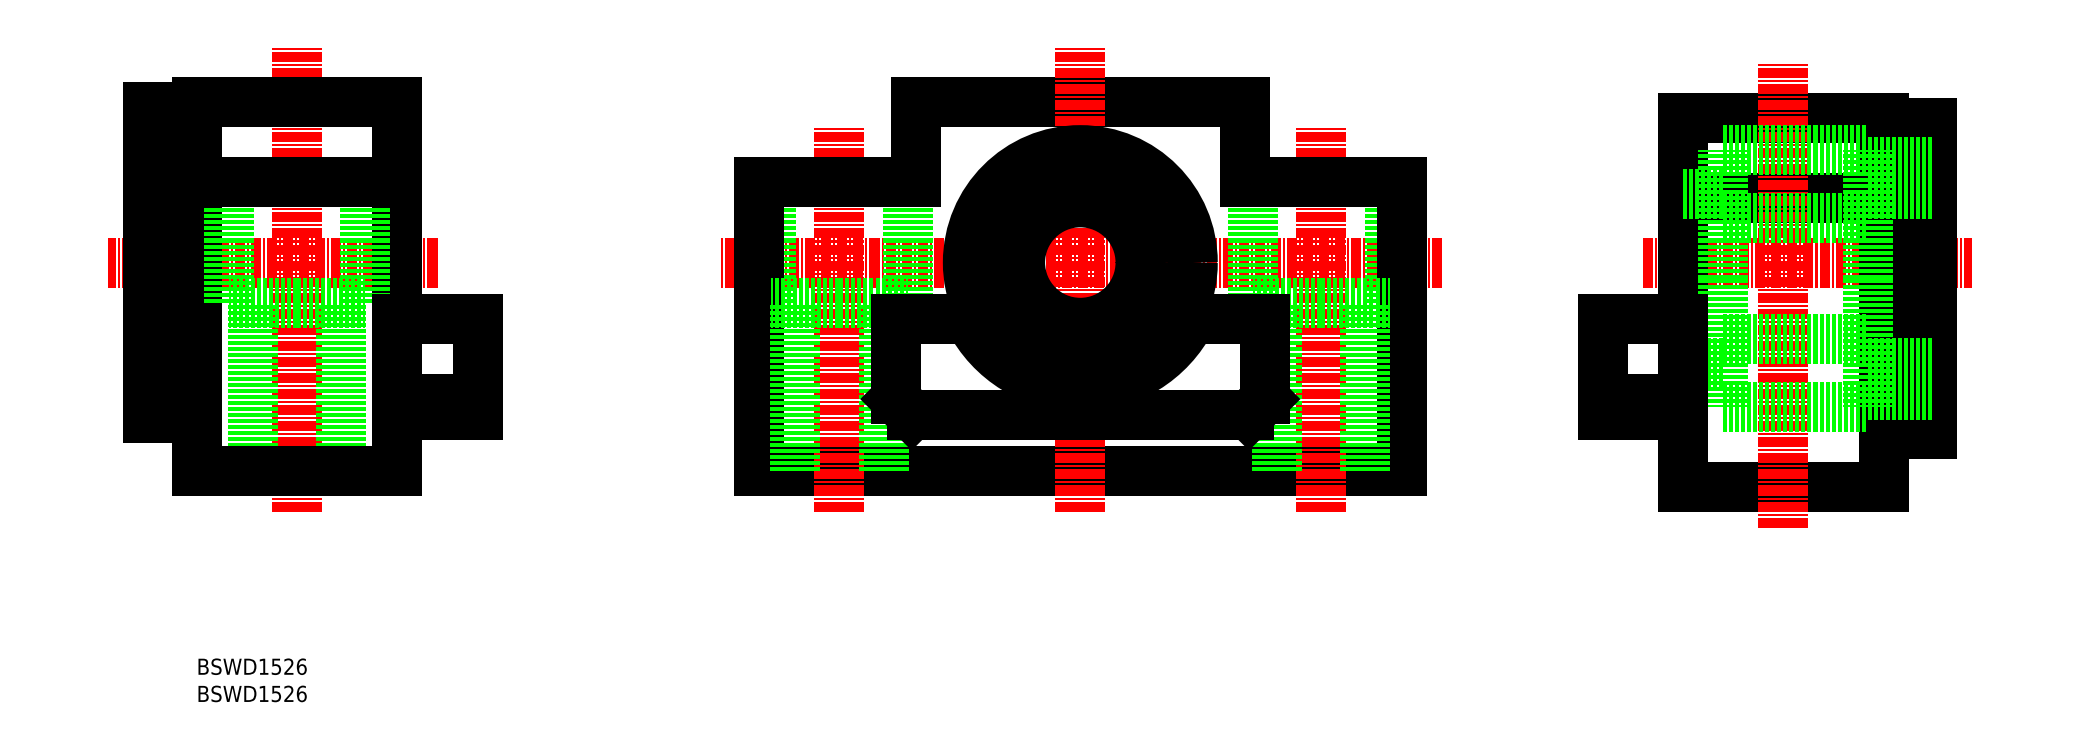
<metadata>
{"format":"dxf","ext":"dxf","renderer":"ezdxf+matplotlib","layout":"modelspace","background":"white","min_lineweight":24,"dpi":150}
</metadata>
<code>
0
SECTION
2
ENTITIES
0
LINE
8
0
10
207.1
20
126.9
30
0
11
182.1
21
126.9
31
0
0
LINE
8
0
10
207.1
20
136.9
30
0
11
182.1
21
136.9
31
0
0
LINE
8
CENTER
10
177.1
20
118.9
30
0
11
218.1
21
118.9
31
0
0
LINE
8
0
10
182.1
20
90.88
30
0
11
207.1
21
90.88
31
0
0
LINE
8
0
10
127.5
20
138.9
30
0
11
86.55
21
138.9
31
0
0
LINE
8
CENTER
10
152
20
118.9
30
0
11
62.05
21
118.9
31
0
0
LINE
8
0
10
67.05
20
92.88
30
0
11
147
21
92.88
31
0
0
LINE
8
CENTER
10
77.05
20
87.88
30
0
11
77.05
21
135.9
31
0
0
LINE
8
CENTER
10
107
20
87.88
30
0
11
107
21
145.9
31
0
0
LINE
8
0
10
68.55
20
113.9
30
0
11
68.55
21
128.9
31
0
0
LINE
8
0
10
85.55
20
113.9
30
0
11
85.55
21
128.9
31
0
0
LINE
8
0
10
67.05
20
128.9
30
0
11
67.05
21
92.88
31
0
0
TEXT
8
0
10
-2.984
20
64.18
30
0
40
2
1
BSWD1526
0
LINE
8
0
10
77.05
20
113.9
30
0
11
68.55
21
113.9
31
0
0
TEXT
8
0
10
-2.984
20
67.56
30
0
40
2
1
BSWD1526
0
LINE
8
0
10
82.55
20
92.88
30
0
11
82.55
21
113.9
31
0
0
LINE
8
0
10
71.55
20
92.88
30
0
11
71.55
21
113.9
31
0
0
LINE
8
0
10
77.05
20
113.9
30
0
11
85.55
21
113.9
31
0
0
LINE
8
0
10
67.05
20
128.9
30
0
11
86.55
21
128.9
31
0
0
LINE
8
0
10
86.55
20
128.9
30
0
11
86.55
21
138.9
31
0
0
LINE
8
0
10
213.1
20
97.48
30
0
11
213.1
21
136.3
31
0
0
LINE
8
CENTER
10
194.6
20
85.88
30
0
11
194.6
21
143.9
31
0
0
LINE
8
CENTER
10
137
20
87.88
30
0
11
137
21
135.9
31
0
0
LINE
8
0
10
145.5
20
113.9
30
0
11
145.5
21
128.9
31
0
0
LINE
8
0
10
147
20
128.9
30
0
11
147
21
92.88
31
0
0
LINE
8
0
10
207.1
20
90.88
30
0
11
207.1
21
136.9
31
0
0
LINE
8
0
10
128.5
20
113.9
30
0
11
128.5
21
128.9
31
0
0
LINE
8
0
10
137
20
113.9
30
0
11
145.5
21
113.9
31
0
0
LINE
8
0
10
131.5
20
92.88
30
0
11
131.5
21
113.9
31
0
0
LINE
8
0
10
137
20
113.9
30
0
11
128.5
21
113.9
31
0
0
LINE
8
0
10
142.5
20
92.88
30
0
11
142.5
21
113.9
31
0
0
LINE
8
0
10
213.1
20
99.68
30
0
11
207.1
21
99.68
31
0
0
LINE
8
0
10
213.1
20
97.48
30
0
11
207.1
21
97.48
31
0
0
LINE
8
0
10
147
20
128.9
30
0
11
127.5
21
128.9
31
0
0
LINE
8
0
10
127.5
20
128.9
30
0
11
127.5
21
138.9
31
0
0
LINE
8
0
10
213.1
20
136.3
30
0
11
207.1
21
136.3
31
0
0
LINE
8
0
10
213.1
20
134.1
30
0
11
207.1
21
134.1
31
0
0
LINE
8
0
10
182.1
20
136.9
30
0
11
182.1
21
90.88
31
0
0
CIRCLE
8
0
10
107
20
118.9
30
0
40
7.5
0
CIRCLE
8
0
10
107
20
118.9
30
0
40
10.5
0
LINE
8
CENTER
10
27.02
20
118.9
30
0
11
-13.98
21
118.9
31
0
0
LINE
8
0
10
22.02
20
138.9
30
0
11
22.02
21
92.88
31
0
0
LINE
8
CENTER
10
9.516
20
87.88
30
0
11
9.516
21
145.9
31
0
0
LINE
8
0
10
-2.984
20
92.88
30
0
11
-2.984
21
138.9
31
0
0
LINE
8
0
10
4.016
20
92.88
30
0
11
4.016
21
113.9
31
0
0
LINE
8
0
10
15.02
20
92.88
30
0
11
15.02
21
113.9
31
0
0
LINE
8
0
10
22.02
20
92.88
30
0
11
-2.984
21
92.88
31
0
0
LINE
8
0
10
18.02
20
113.9
30
0
11
18.02
21
128.9
31
0
0
LINE
8
0
10
-8.984
20
99.48
30
0
11
-8.984
21
138.3
31
0
0
LINE
8
0
10
1.016
20
113.9
30
0
11
1.016
21
128.9
31
0
0
LINE
8
0
10
-8.984
20
99.48
30
0
11
-2.984
21
99.48
31
0
0
LINE
8
0
10
-8.984
20
101.7
30
0
11
-2.984
21
101.7
31
0
0
LINE
8
0
10
9.516
20
113.9
30
0
11
18.02
21
113.9
31
0
0
LINE
8
0
10
9.516
20
113.9
30
0
11
1.016
21
113.9
31
0
0
LINE
8
0
10
-2.984
20
128.9
30
0
11
22.02
21
128.9
31
0
0
LINE
8
0
10
-2.984
20
138.9
30
0
11
22.02
21
138.9
31
0
0
LINE
8
0
10
-8.984
20
138.3
30
0
11
-2.984
21
138.3
31
0
0
LINE
8
0
10
-8.984
20
136.1
30
0
11
-2.984
21
136.1
31
0
0
LINE
8
0
10
205.1
20
127.4
30
0
11
213.1
21
127.4
31
0
0
LINE
8
0
10
205.1
20
106.4
30
0
11
213.1
21
106.4
31
0
0
LINE
8
0
10
205.1
20
116.9
30
0
11
205.1
21
100.9
31
0
0
LINE
8
0
10
187.1
20
100.9
30
0
11
205.1
21
100.9
31
0
0
LINE
8
0
10
187.1
20
109.4
30
0
11
205.1
21
109.4
31
0
0
LINE
8
0
10
187.1
20
116.9
30
0
11
187.1
21
100.9
31
0
0
LINE
8
0
10
182.1
20
106.4
30
0
11
187.1
21
106.4
31
0
0
LINE
8
0
10
187.1
20
116.9
30
0
11
187.1
21
132.9
31
0
0
LINE
8
0
10
187.1
20
124.4
30
0
11
205.1
21
124.4
31
0
0
LINE
8
0
10
187.1
20
132.9
30
0
11
205.1
21
132.9
31
0
0
LINE
8
0
10
205.1
20
116.9
30
0
11
205.1
21
132.9
31
0
0
LINE
8
0
10
182.1
20
127.4
30
0
11
187.1
21
127.4
31
0
0
LINE
8
0
10
213.1
20
131.4
30
0
11
205.1
21
131.4
31
0
0
LINE
8
0
10
213.1
20
102.4
30
0
11
205.1
21
102.4
31
0
0
ARC
8
0
10
107
20
118.9
30
0
40
15.5
50
206.8
51
333.2
0
LINE
8
0
10
86.05
20
99.88
30
0
11
128
21
99.88
31
0
0
LINE
8
0
10
84.05
20
101.9
30
0
11
86.05
21
99.88
31
0
0
LINE
8
0
10
84.05
20
111.9
30
0
11
84.05
21
101.9
31
0
0
LINE
8
0
10
84.05
20
111.9
30
0
11
93.22
21
111.9
31
0
0
LINE
8
0
10
130
20
101.9
30
0
11
128
21
99.88
31
0
0
LINE
8
0
10
130
20
111.9
30
0
11
130
21
101.9
31
0
0
LINE
8
0
10
120.9
20
111.9
30
0
11
130
21
111.9
31
0
0
LINE
8
0
10
32.02
20
111.9
30
0
11
22.02
21
111.9
31
0
0
LINE
8
0
10
32.02
20
101.9
30
0
11
22.02
21
101.9
31
0
0
LINE
8
0
10
32.02
20
99.88
30
0
11
22.02
21
99.88
31
0
0
LINE
8
0
10
22.02
20
111.9
30
0
11
22.02
21
99.88
31
0
0
LINE
8
0
10
32.02
20
111.9
30
0
11
32.02
21
99.88
31
0
0
LINE
8
0
10
172.1
20
111.9
30
0
11
172.1
21
99.88
31
0
0
LINE
8
0
10
182.1
20
111.9
30
0
11
182.1
21
99.88
31
0
0
LINE
8
0
10
172.1
20
99.88
30
0
11
182.1
21
99.88
31
0
0
LINE
8
0
10
172.1
20
101.9
30
0
11
182.1
21
101.9
31
0
0
LINE
8
0
10
172.1
20
111.9
30
0
11
182.1
21
111.9
31
0
0
CIRCLE
8
0
10
107
20
118.9
30
0
40
14
0
ENDSEC
0
EOF

</code>
